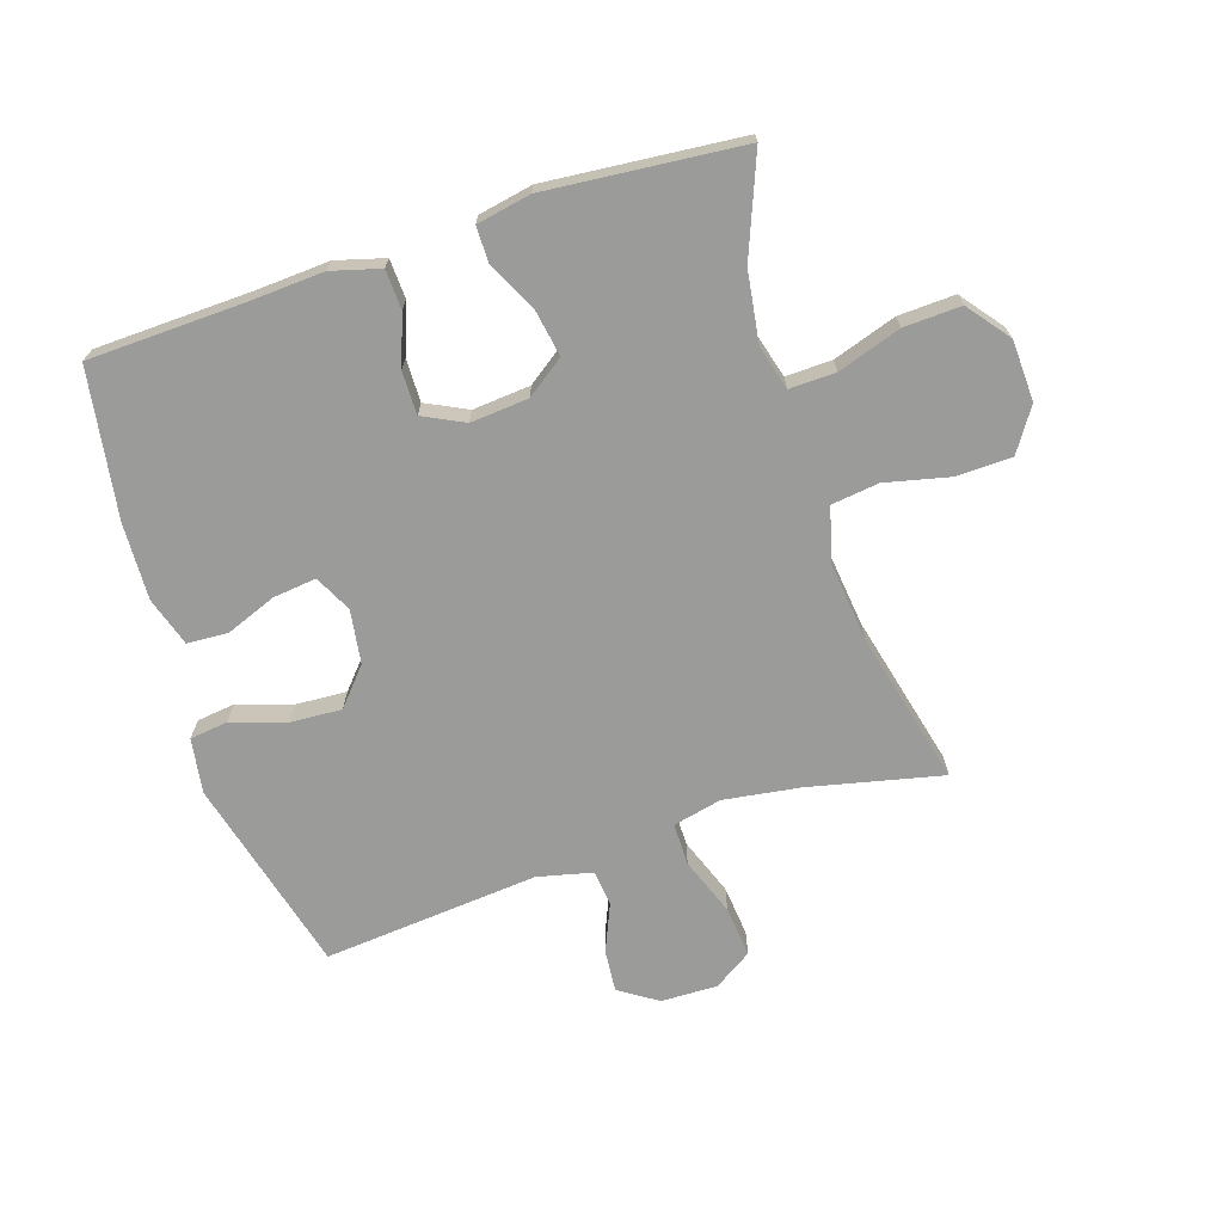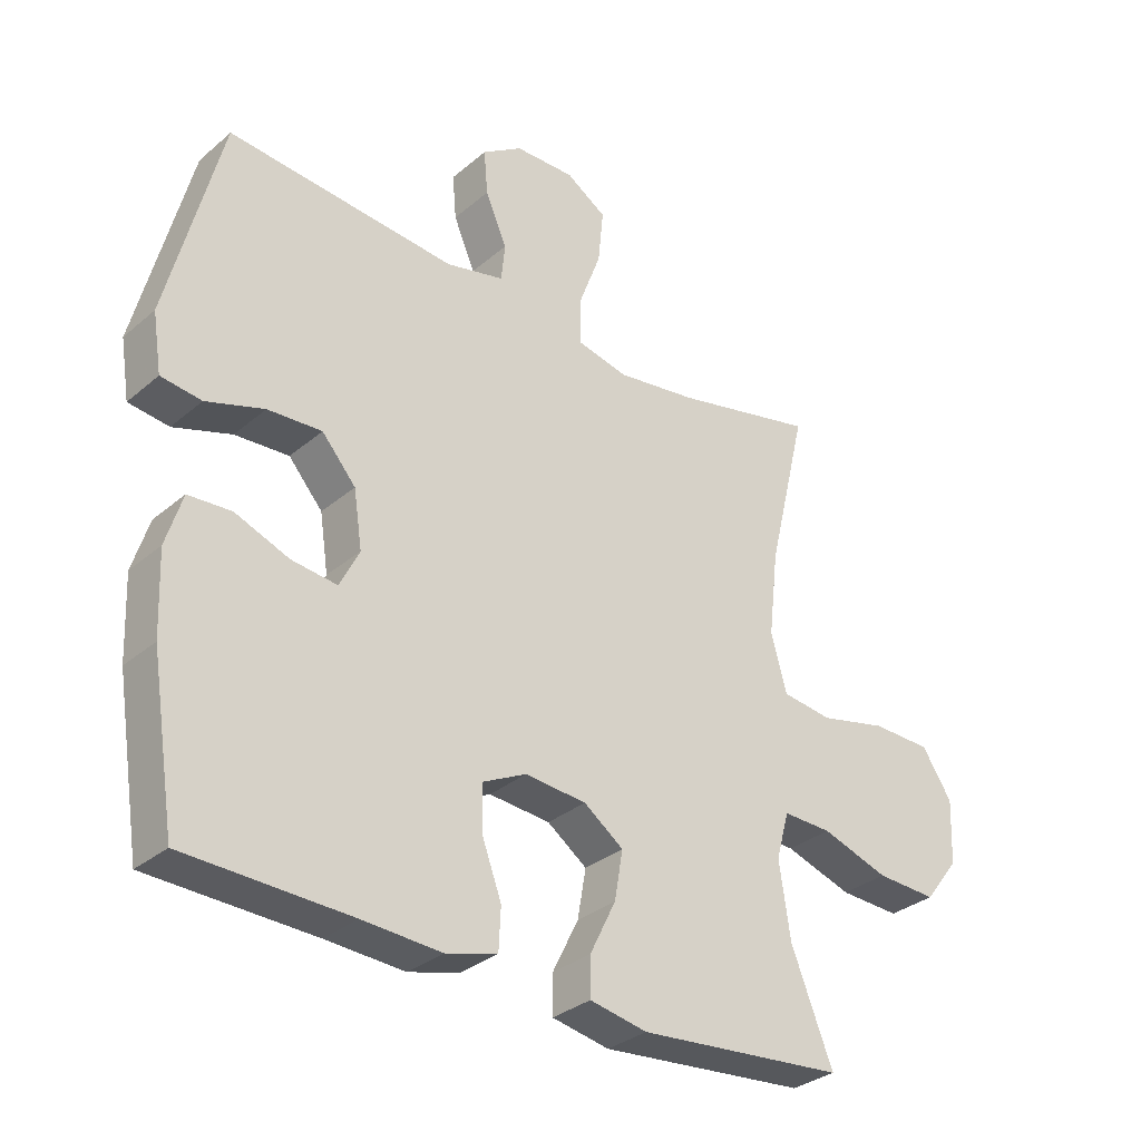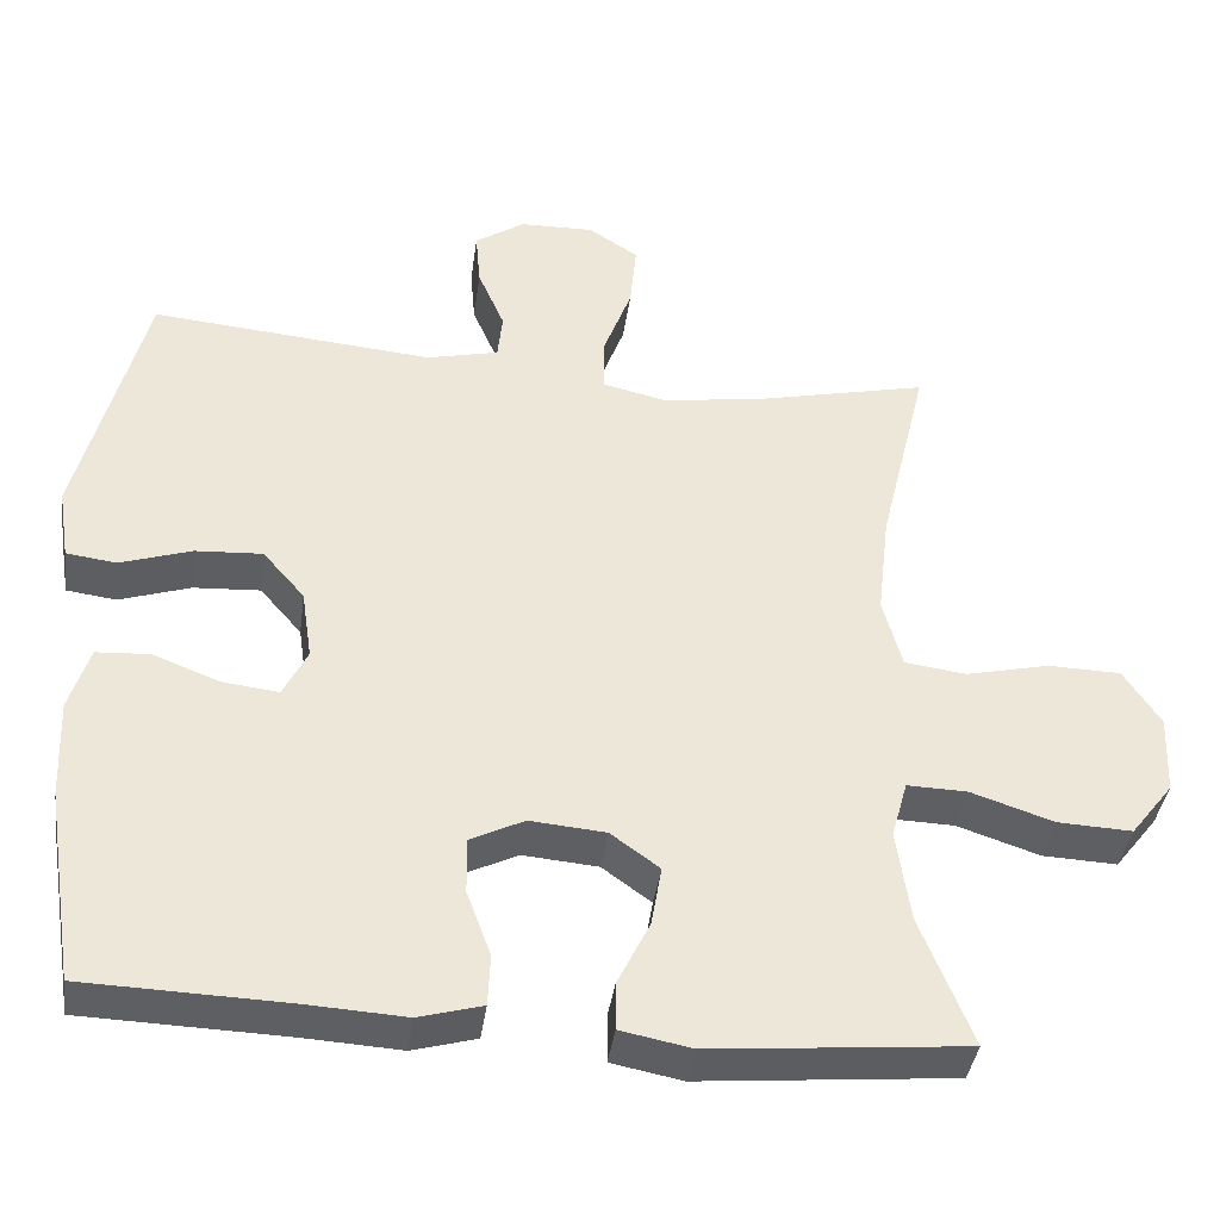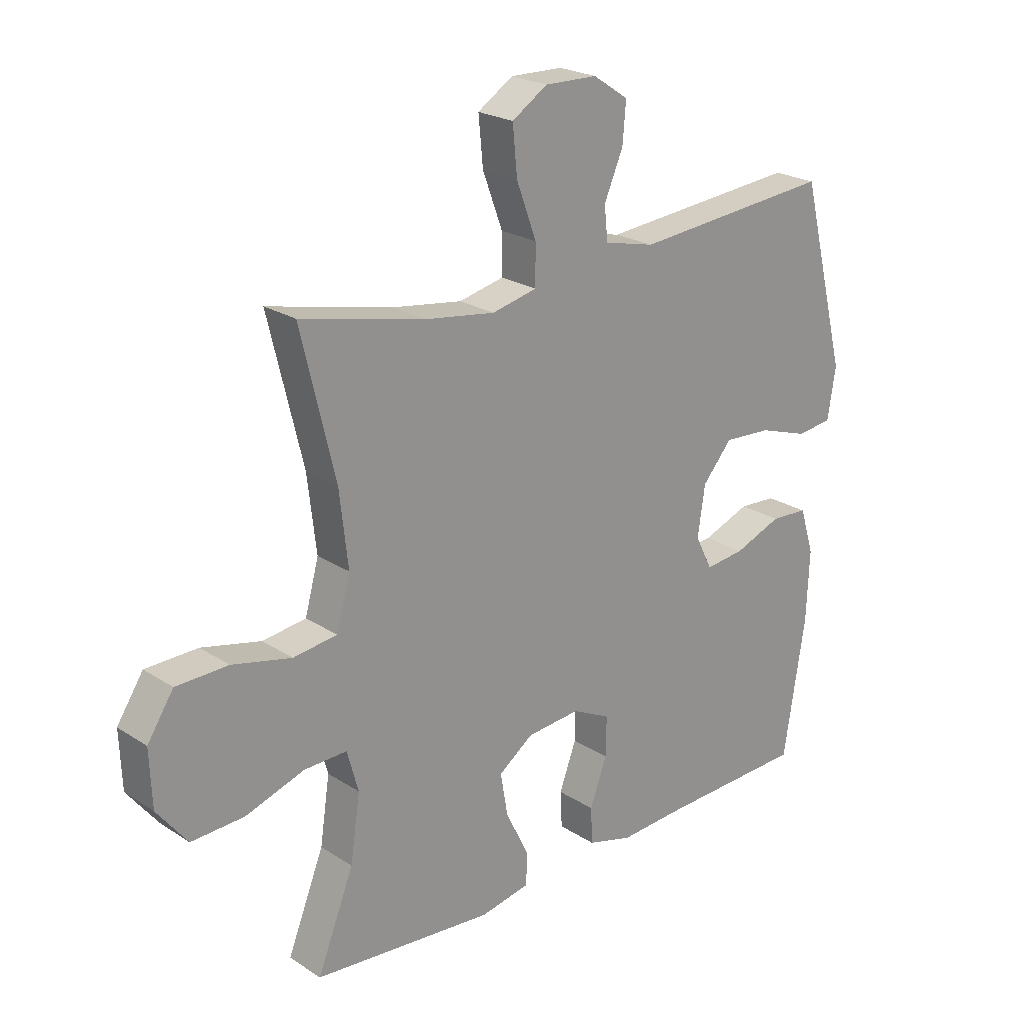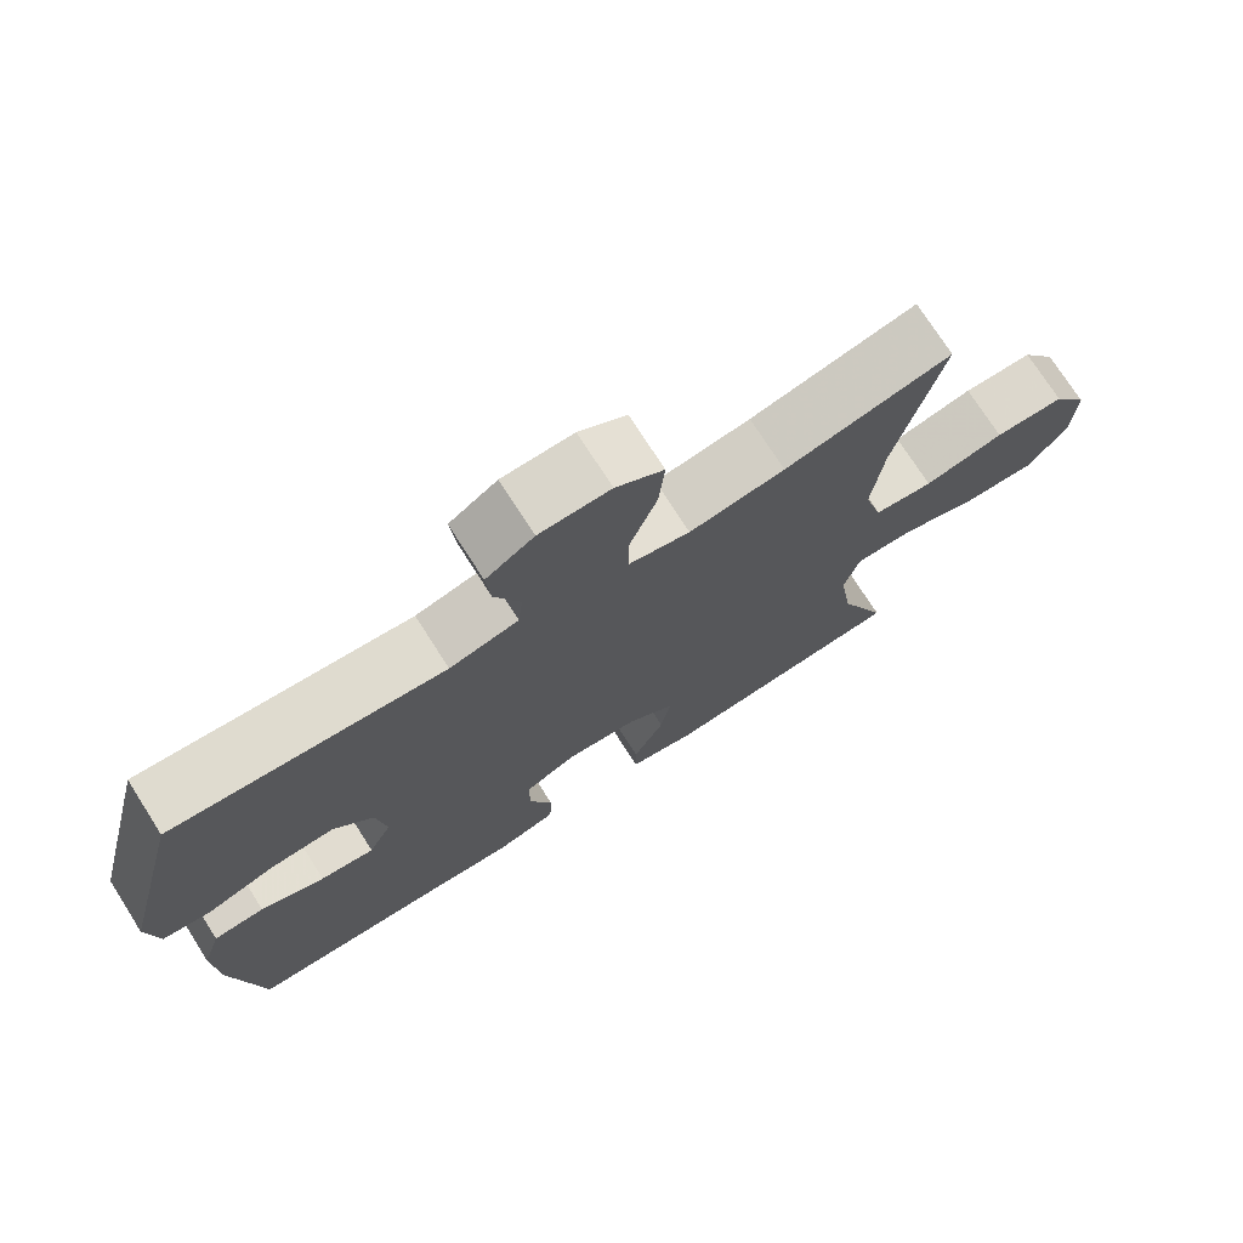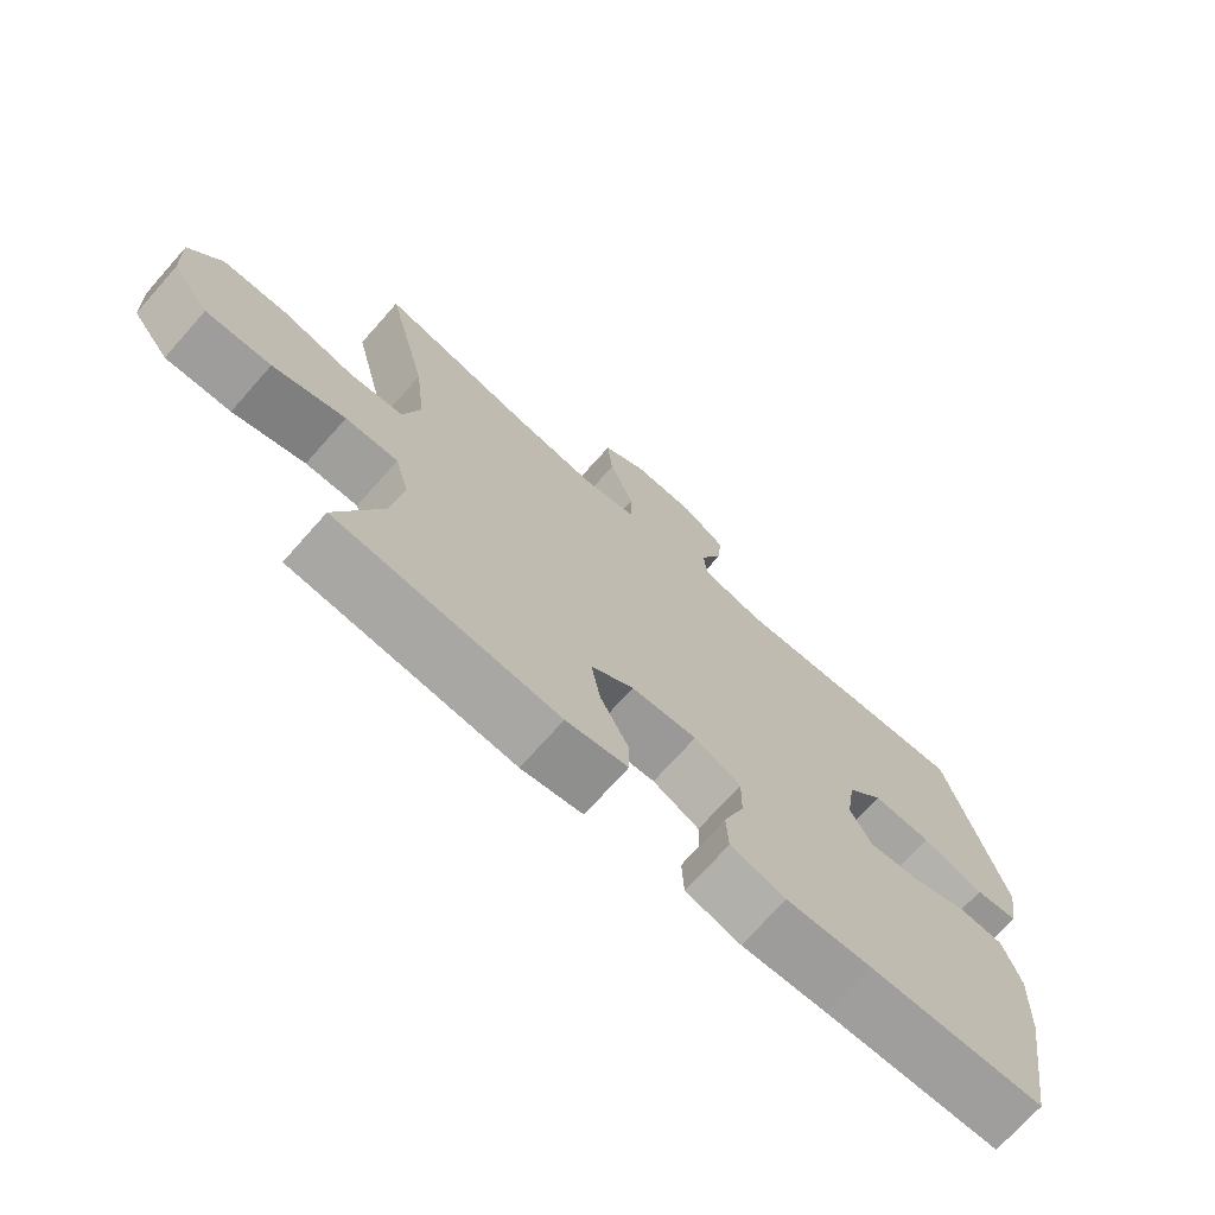
<metadata>
{"format":"obj","ext":"obj","renderer":"f3d","projection":"perspective","resolution":1024,"background":"white","views":[{"elev":-69.6,"azim":-162.0,"up":"+Y"},{"elev":-31.9,"azim":139.7,"up":"+Z"},{"elev":-39.2,"azim":172.2,"up":"+Z"},{"elev":22.8,"azim":-42.3,"up":"+Z"},{"elev":73.7,"azim":147.5,"up":"+Z"},{"elev":-72.0,"azim":-41.6,"up":"+Z"}]}
</metadata>
<code>
v -0.5 0.07 -0.5
v -0.436 0.07 -0.339
v -0.419 0.07 -0.224
v -0.439 0.07 -0.152
v -0.514 0.07 -0.154
v -0.617 0.07 -0.188
v -0.71 0.07 -0.192
v -0.763 0.07 -0.124
v -0.767 0.07 -0.025
v -0.721 0.07 0.045
v -0.63 0.07 0.047
v -0.526 0.07 0.023
v -0.449 0.07 0.033
v -0.425 0.07 0.121
v -0.44 0.07 0.251
v -0.5 0.07 0.5
v -0.283 0.07 0.451
v -0.159 0.07 0.433
v -0.08 0.07 0.451
v -0.08 0.07 0.52
v -0.115 0.07 0.614
v -0.123 0.07 0.697
v -0.061 0.07 0.737
v 0.031 0.07 0.735
v 0.093 0.07 0.694
v 0.087 0.07 0.625
v 0.054 0.07 0.548
v 0.06 0.07 0.49
v 0.149 0.07 0.469
v 0.5 0.07 0.5
v 0.582 0.07 0.179
v 0.568 0.07 0.09
v 0.506 0.07 0.082
v 0.417 0.07 0.111
v 0.334 0.07 0.116
v 0.282 0.07 0.056
v 0.269 0.07 -0.031
v 0.299 0.07 -0.091
v 0.369 0.07 -0.083
v 0.452 0.07 -0.051
v 0.518 0.07 -0.055
v 0.543 0.07 -0.135
v 0.538 0.07 -0.259
v 0.5 0.07 -0.5
v 0.247 0.07 -0.508
v 0.126 0.07 -0.515
v 0.047 0.07 -0.493
v 0.044 0.07 -0.429
v 0.074 0.07 -0.348
v 0.075 0.07 -0.278
v 0.008 0.07 -0.245
v -0.086 0.07 -0.253
v -0.147 0.07 -0.297
v -0.134 0.07 -0.372
v -0.094 0.07 -0.453
v -0.094 0.07 -0.512
v -0.182 0.07 -0.529
v -0.5 0 -0.5
v -0.436 0 -0.339
v -0.419 0 -0.224
v -0.439 0 -0.152
v -0.514 0 -0.154
v -0.617 0 -0.188
v -0.71 0 -0.192
v -0.763 0 -0.124
v -0.767 0 -0.025
v -0.721 0 0.045
v -0.63 0 0.047
v -0.526 0 0.023
v -0.449 0 0.033
v -0.425 0 0.121
v -0.44 0 0.251
v -0.5 0 0.5
v -0.283 0 0.451
v -0.159 0 0.433
v -0.08 0 0.451
v -0.08 0 0.52
v -0.115 0 0.614
v -0.123 0 0.697
v -0.061 0 0.737
v 0.031 0 0.735
v 0.093 0 0.694
v 0.087 0 0.625
v 0.054 0 0.548
v 0.06 0 0.49
v 0.149 0 0.469
v 0.5 0 0.5
v 0.582 0 0.179
v 0.568 0 0.09
v 0.506 0 0.082
v 0.417 0 0.111
v 0.334 0 0.116
v 0.282 0 0.056
v 0.269 0 -0.031
v 0.299 0 -0.091
v 0.369 0 -0.083
v 0.452 0 -0.051
v 0.518 0 -0.055
v 0.543 0 -0.135
v 0.538 0 -0.259
v 0.5 0 -0.5
v 0.247 0 -0.508
v 0.126 0 -0.515
v 0.047 0 -0.493
v 0.044 0 -0.429
v 0.074 0 -0.348
v 0.075 0 -0.278
v 0.008 0 -0.245
v -0.086 0 -0.253
v -0.147 0 -0.297
v -0.134 0 -0.372
v -0.094 0 -0.453
v -0.094 0 -0.512
v -0.182 0 -0.529
f 54 55 56 57
f 53 54 57 1
f 52 53 1 2
f 46 47 48 49
f 45 46 49 50
f 44 45 50
f 43 44 50
f 42 43 50 51
f 39 40 41 42
f 38 39 42 51
f 31 32 33 34
f 29 30 31 34
f 28 29 34 35
f 24 25 26 27
f 24 27 28
f 23 24 28
f 20 21 22 23
f 19 20 23 28
f 15 16 17
f 14 15 17 18
f 13 14 18 19
f 9 10 11 12
f 9 12 13
f 8 9 13
f 5 6 7 8
f 4 5 8 13
f 3 4 13 19
f 52 2 3 19
f 37 38 51 52
f 36 37 52 19
f 19 28 35 36
f 114 113 112 111
f 58 114 111 110
f 59 58 110 109
f 106 105 104 103
f 107 106 103 102
f 107 102 101
f 107 101 100
f 108 107 100 99
f 99 98 97 96
f 108 99 96 95
f 91 90 89 88
f 91 88 87 86
f 92 91 86 85
f 84 83 82 81
f 85 84 81
f 85 81 80
f 80 79 78 77
f 85 80 77 76
f 74 73 72
f 75 74 72 71
f 76 75 71 70
f 69 68 67 66
f 70 69 66
f 70 66 65
f 65 64 63 62
f 70 65 62 61
f 76 70 61 60
f 76 60 59 109
f 109 108 95 94
f 76 109 94 93
f 93 92 85 76
f 1 58 59 2
f 2 59 60 3
f 3 60 61 4
f 4 61 62 5
f 5 62 63 6
f 6 63 64 7
f 7 64 65 8
f 8 65 66 9
f 9 66 67 10
f 10 67 68 11
f 11 68 69 12
f 12 69 70 13
f 13 70 71 14
f 14 71 72 15
f 15 72 73 16
f 16 73 74 17
f 17 74 75 18
f 18 75 76 19
f 19 76 77 20
f 20 77 78 21
f 21 78 79 22
f 22 79 80 23
f 23 80 81 24
f 24 81 82 25
f 25 82 83 26
f 26 83 84 27
f 27 84 85 28
f 28 85 86 29
f 29 86 87 30
f 30 87 88 31
f 31 88 89 32
f 32 89 90 33
f 33 90 91 34
f 34 91 92 35
f 35 92 93 36
f 36 93 94 37
f 37 94 95 38
f 38 95 96 39
f 39 96 97 40
f 40 97 98 41
f 41 98 99 42
f 42 99 100 43
f 43 100 101 44
f 44 101 102 45
f 45 102 103 46
f 46 103 104 47
f 47 104 105 48
f 48 105 106 49
f 49 106 107 50
f 50 107 108 51
f 51 108 109 52
f 52 109 110 53
f 53 110 111 54
f 54 111 112 55
f 55 112 113 56
f 56 113 114 57
f 57 114 58 1

</code>
